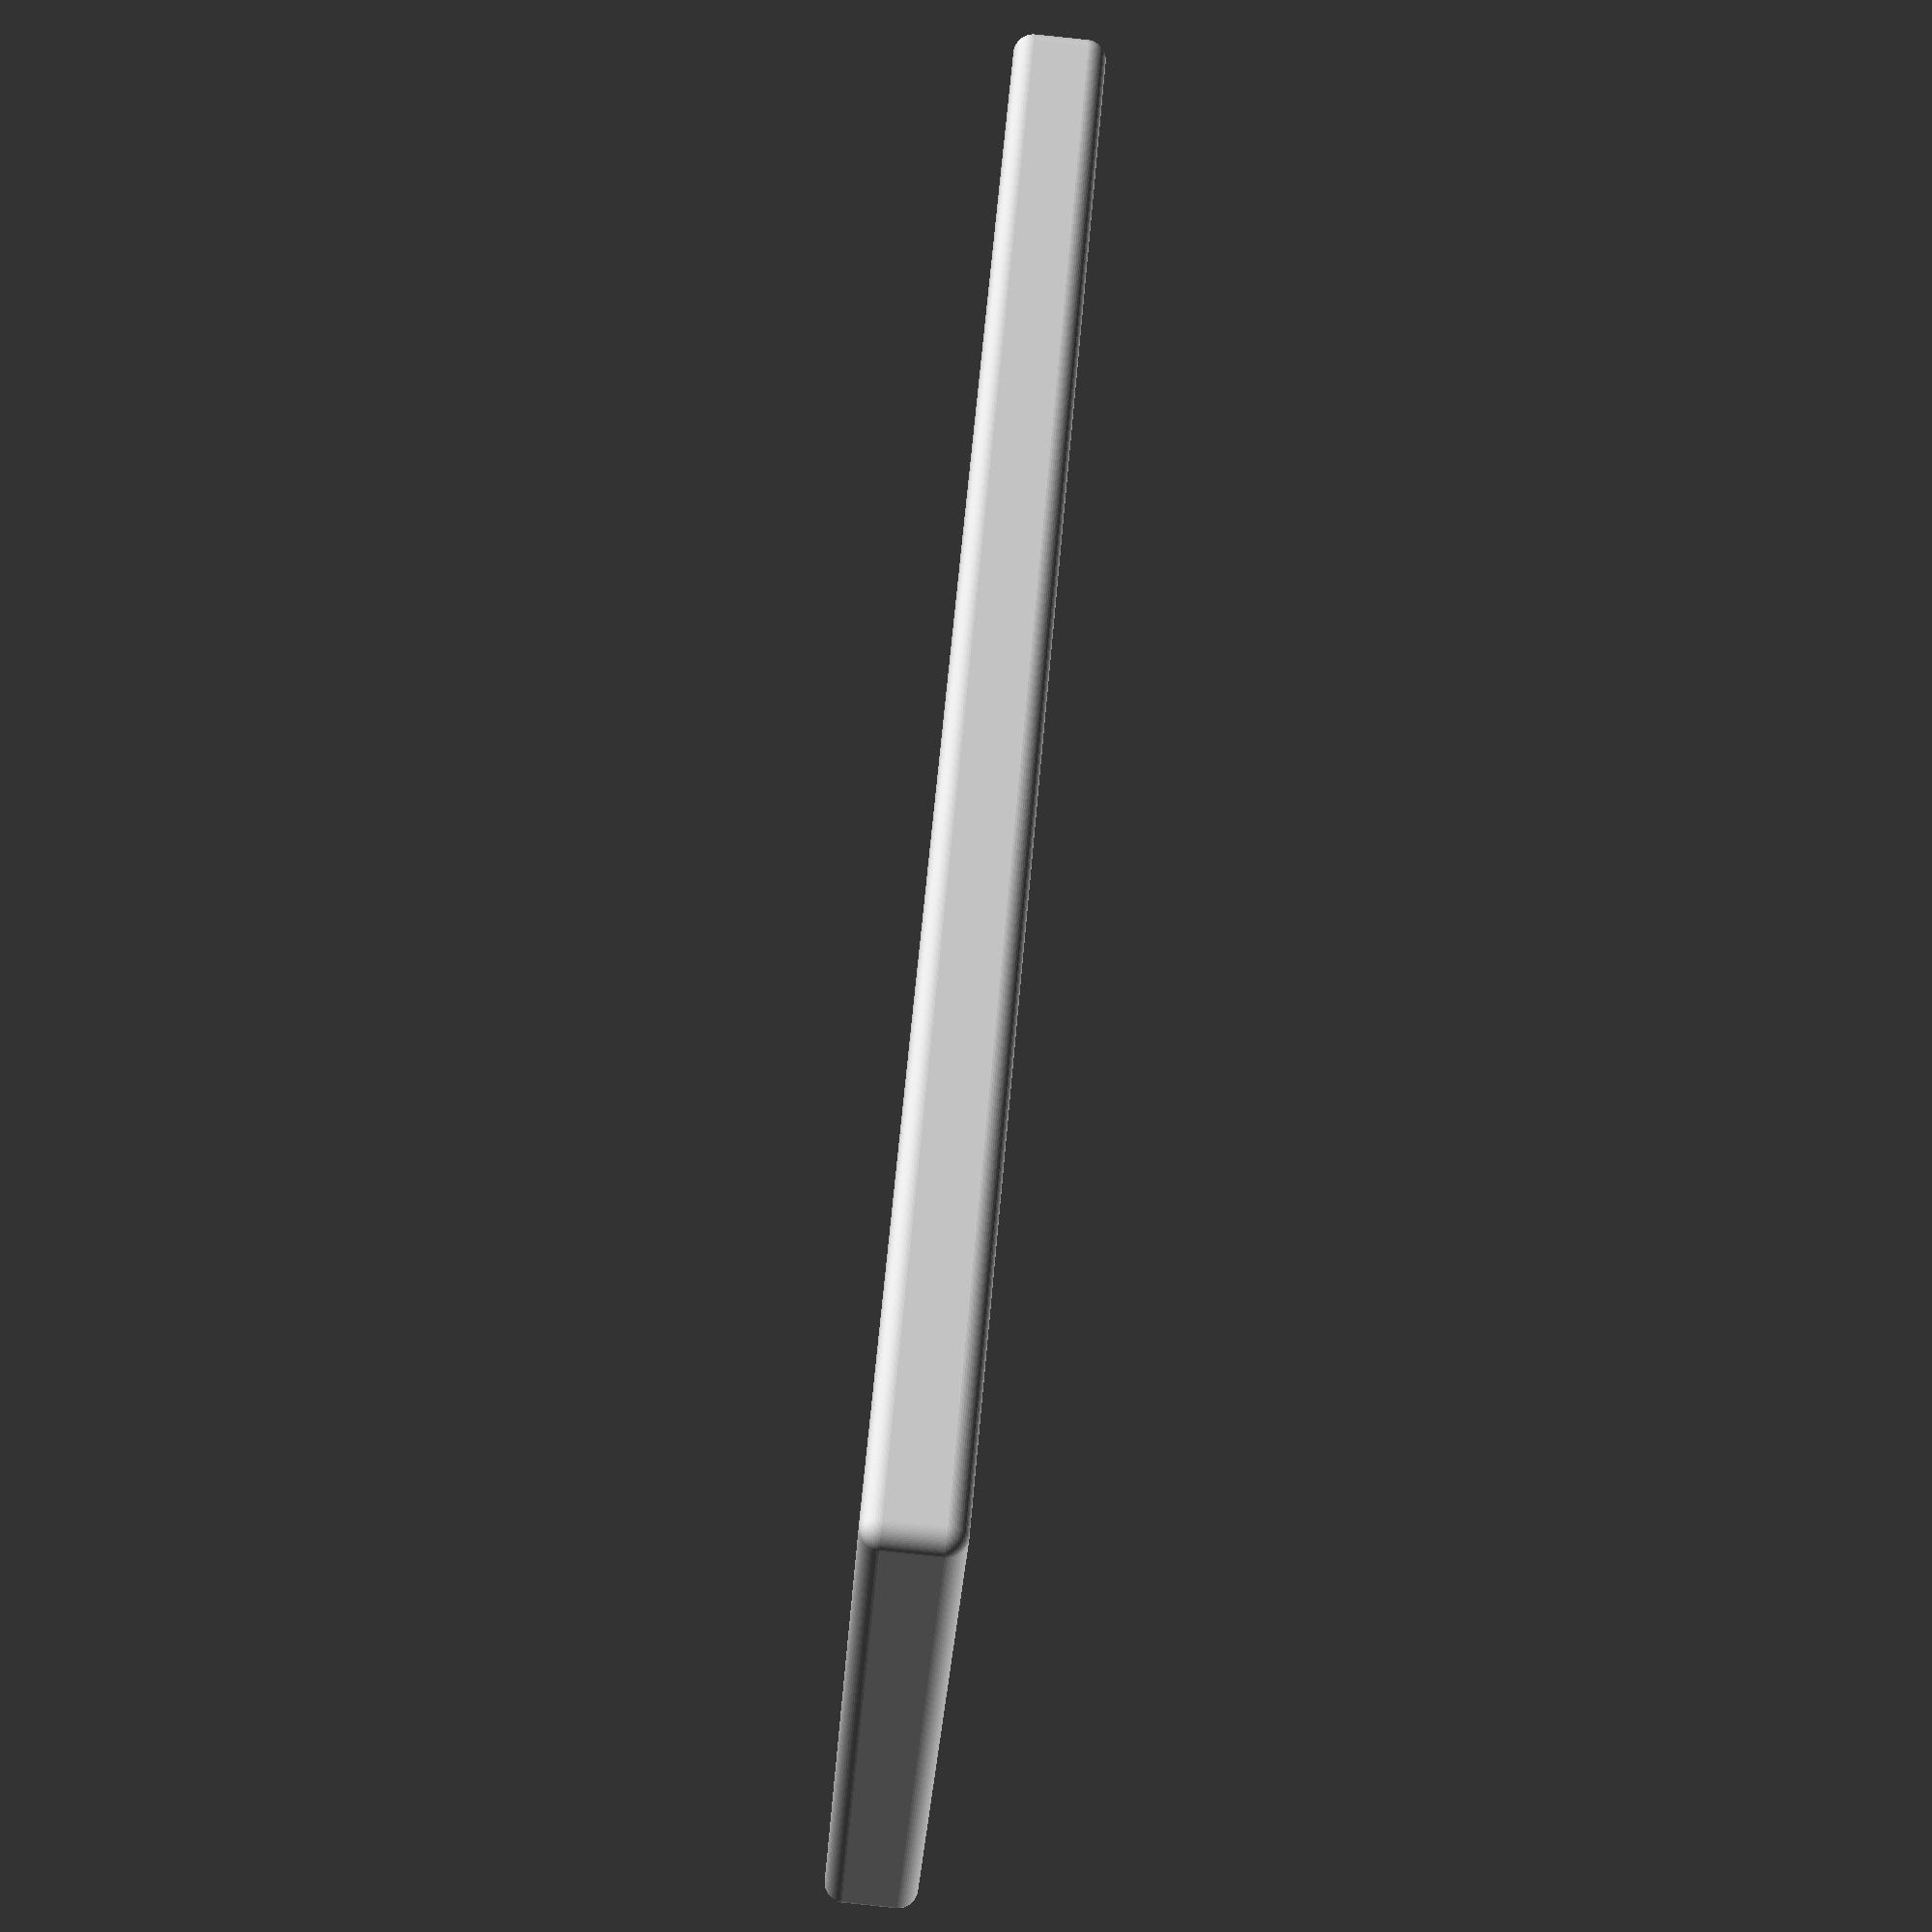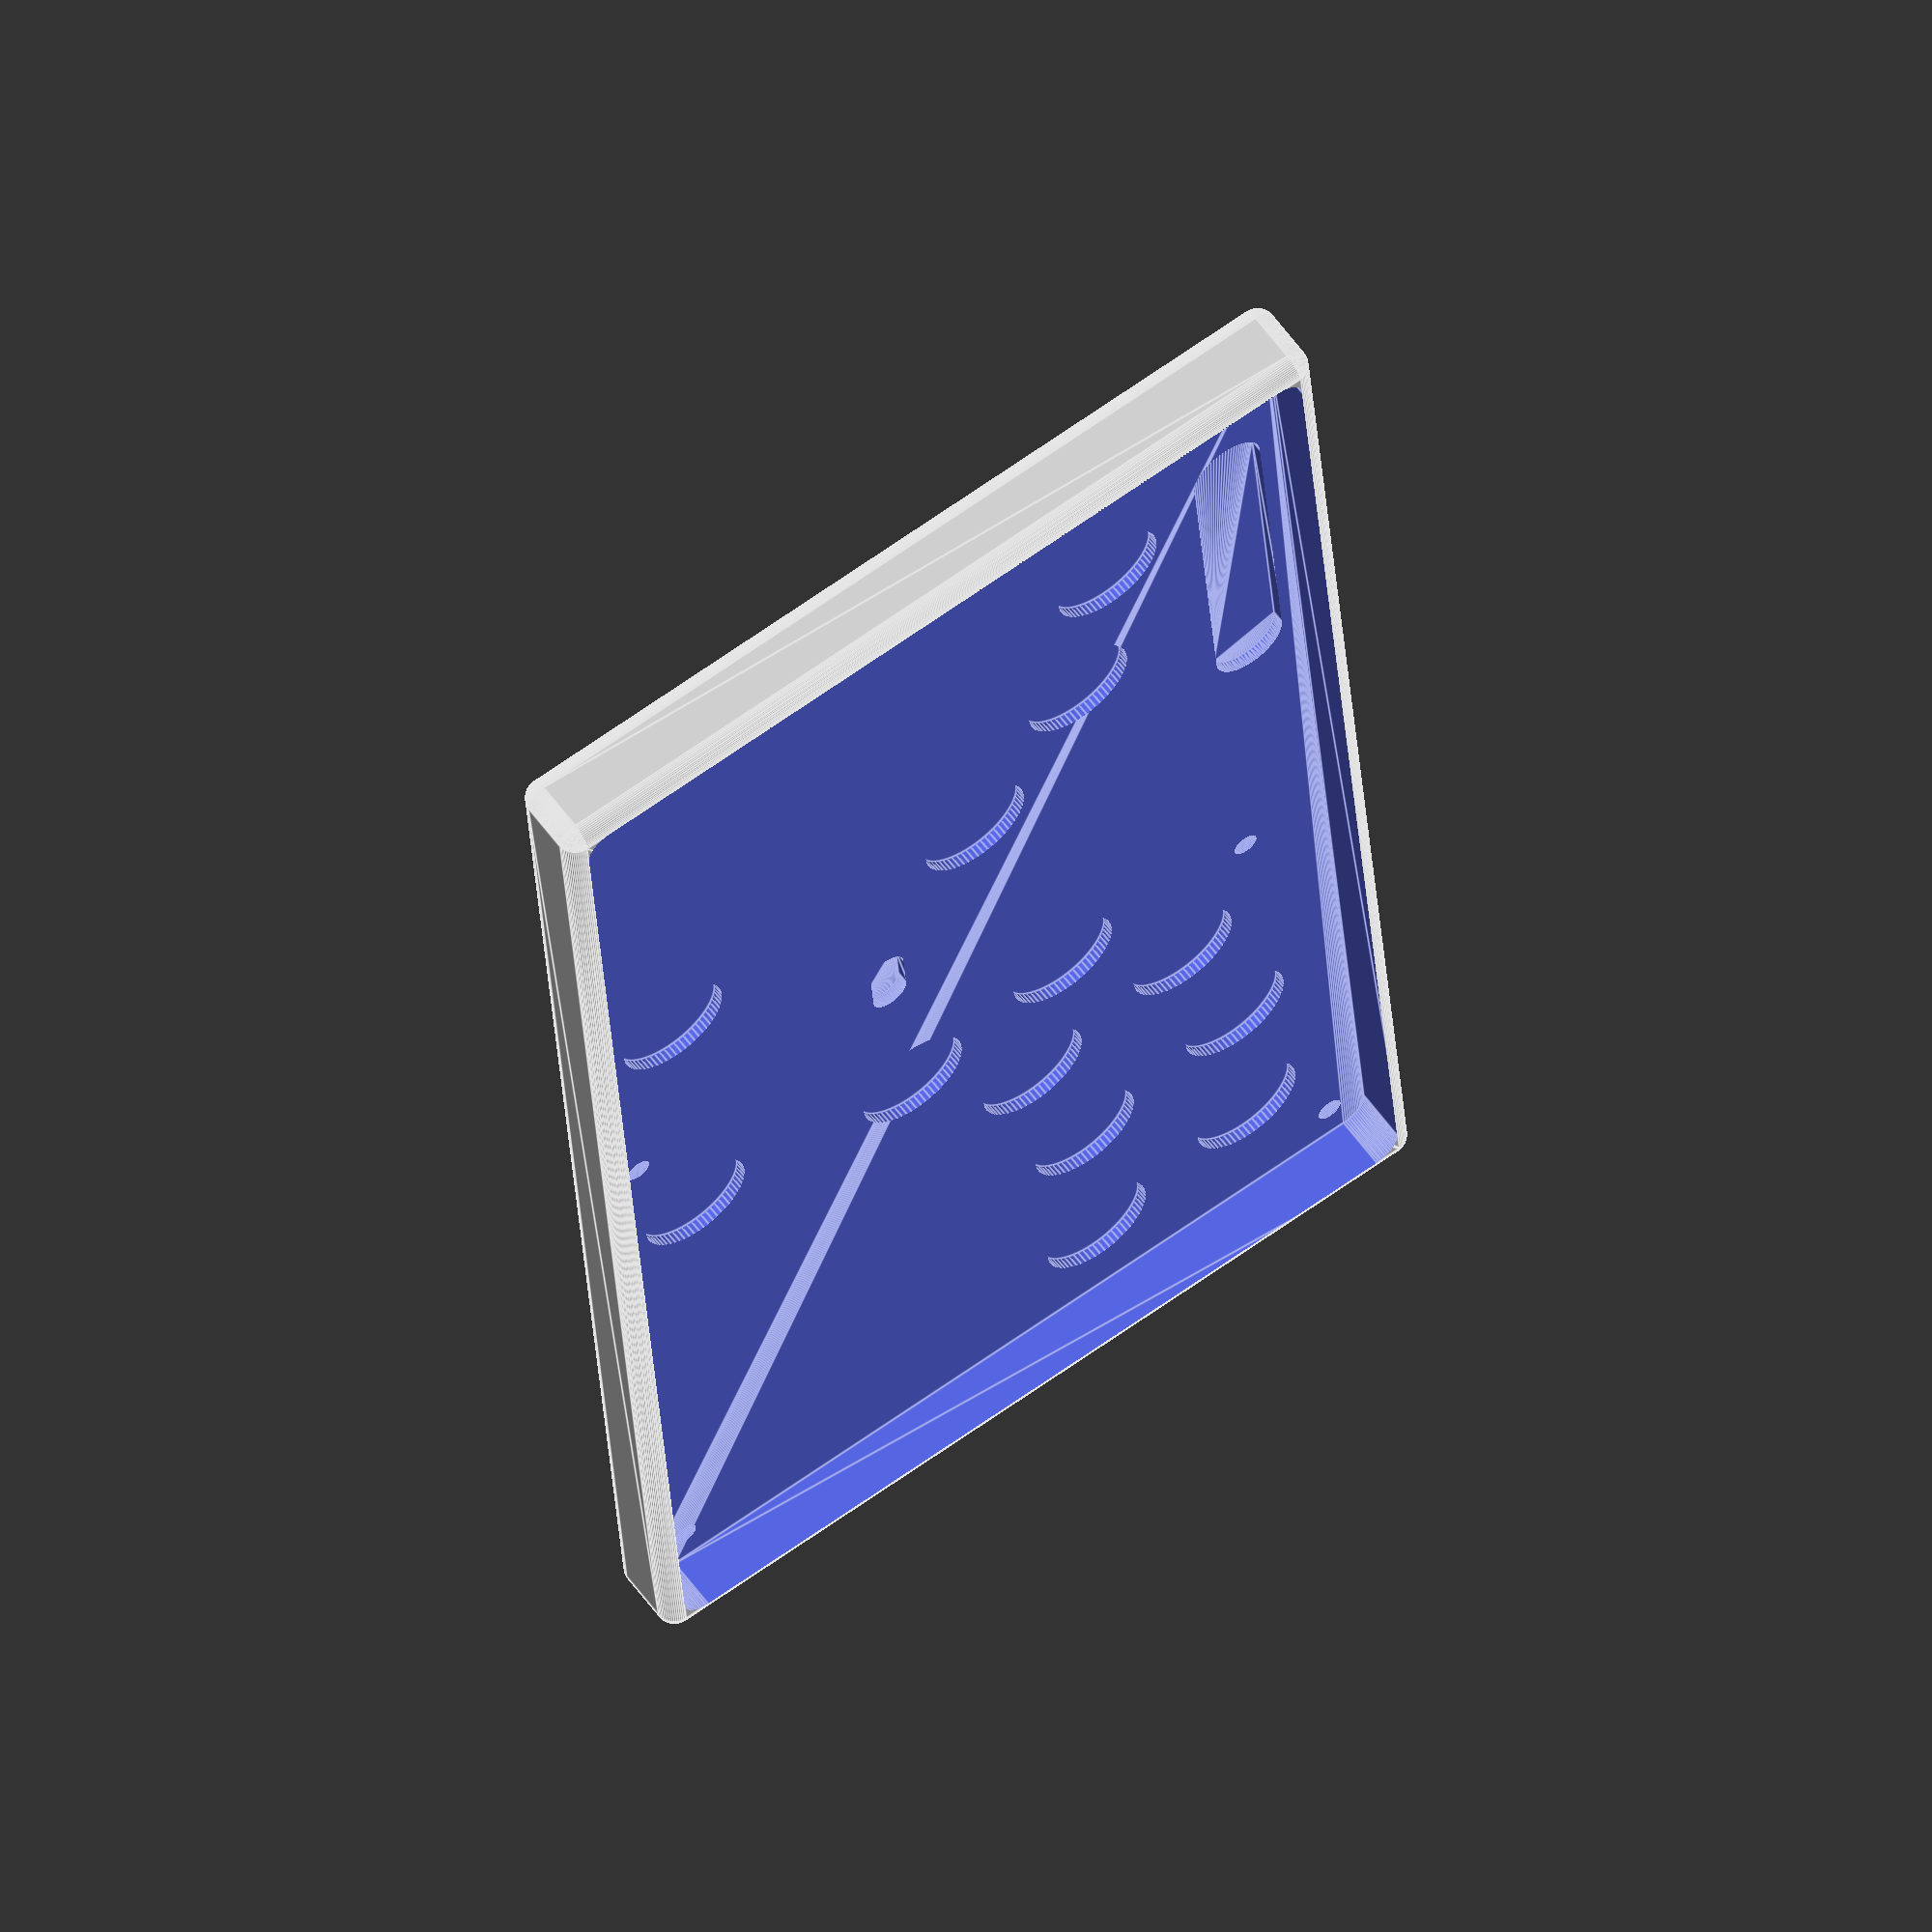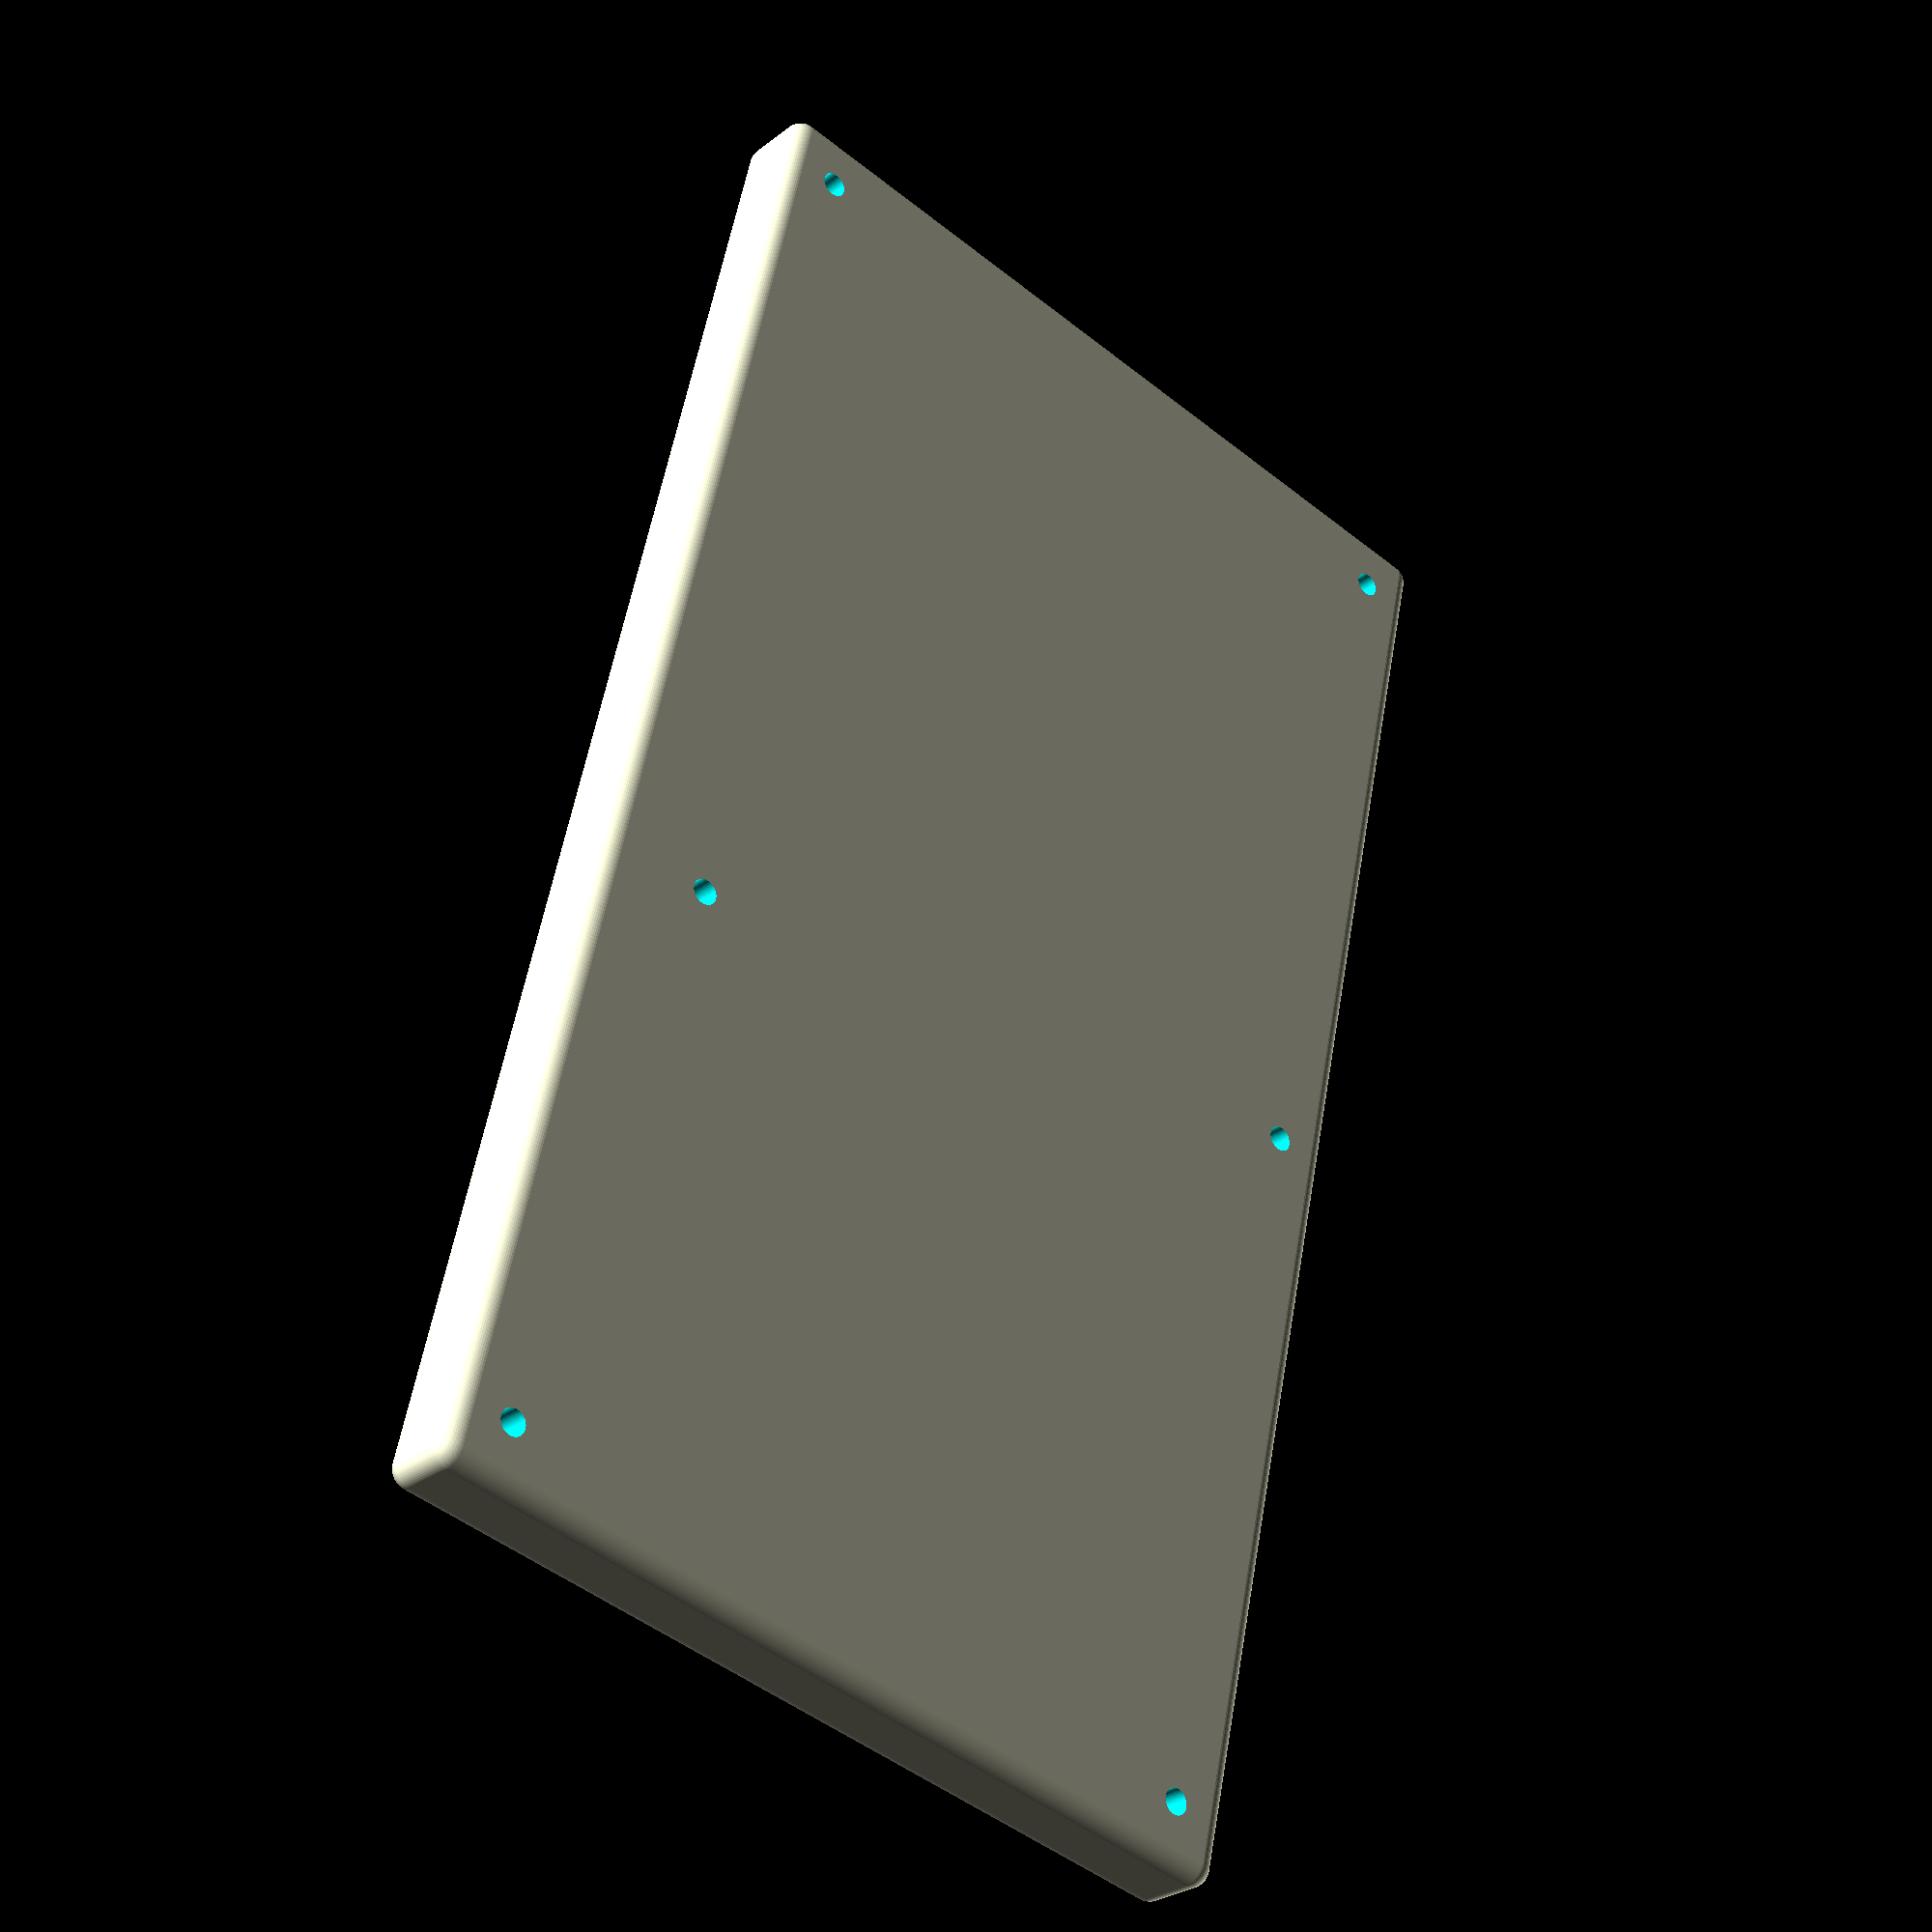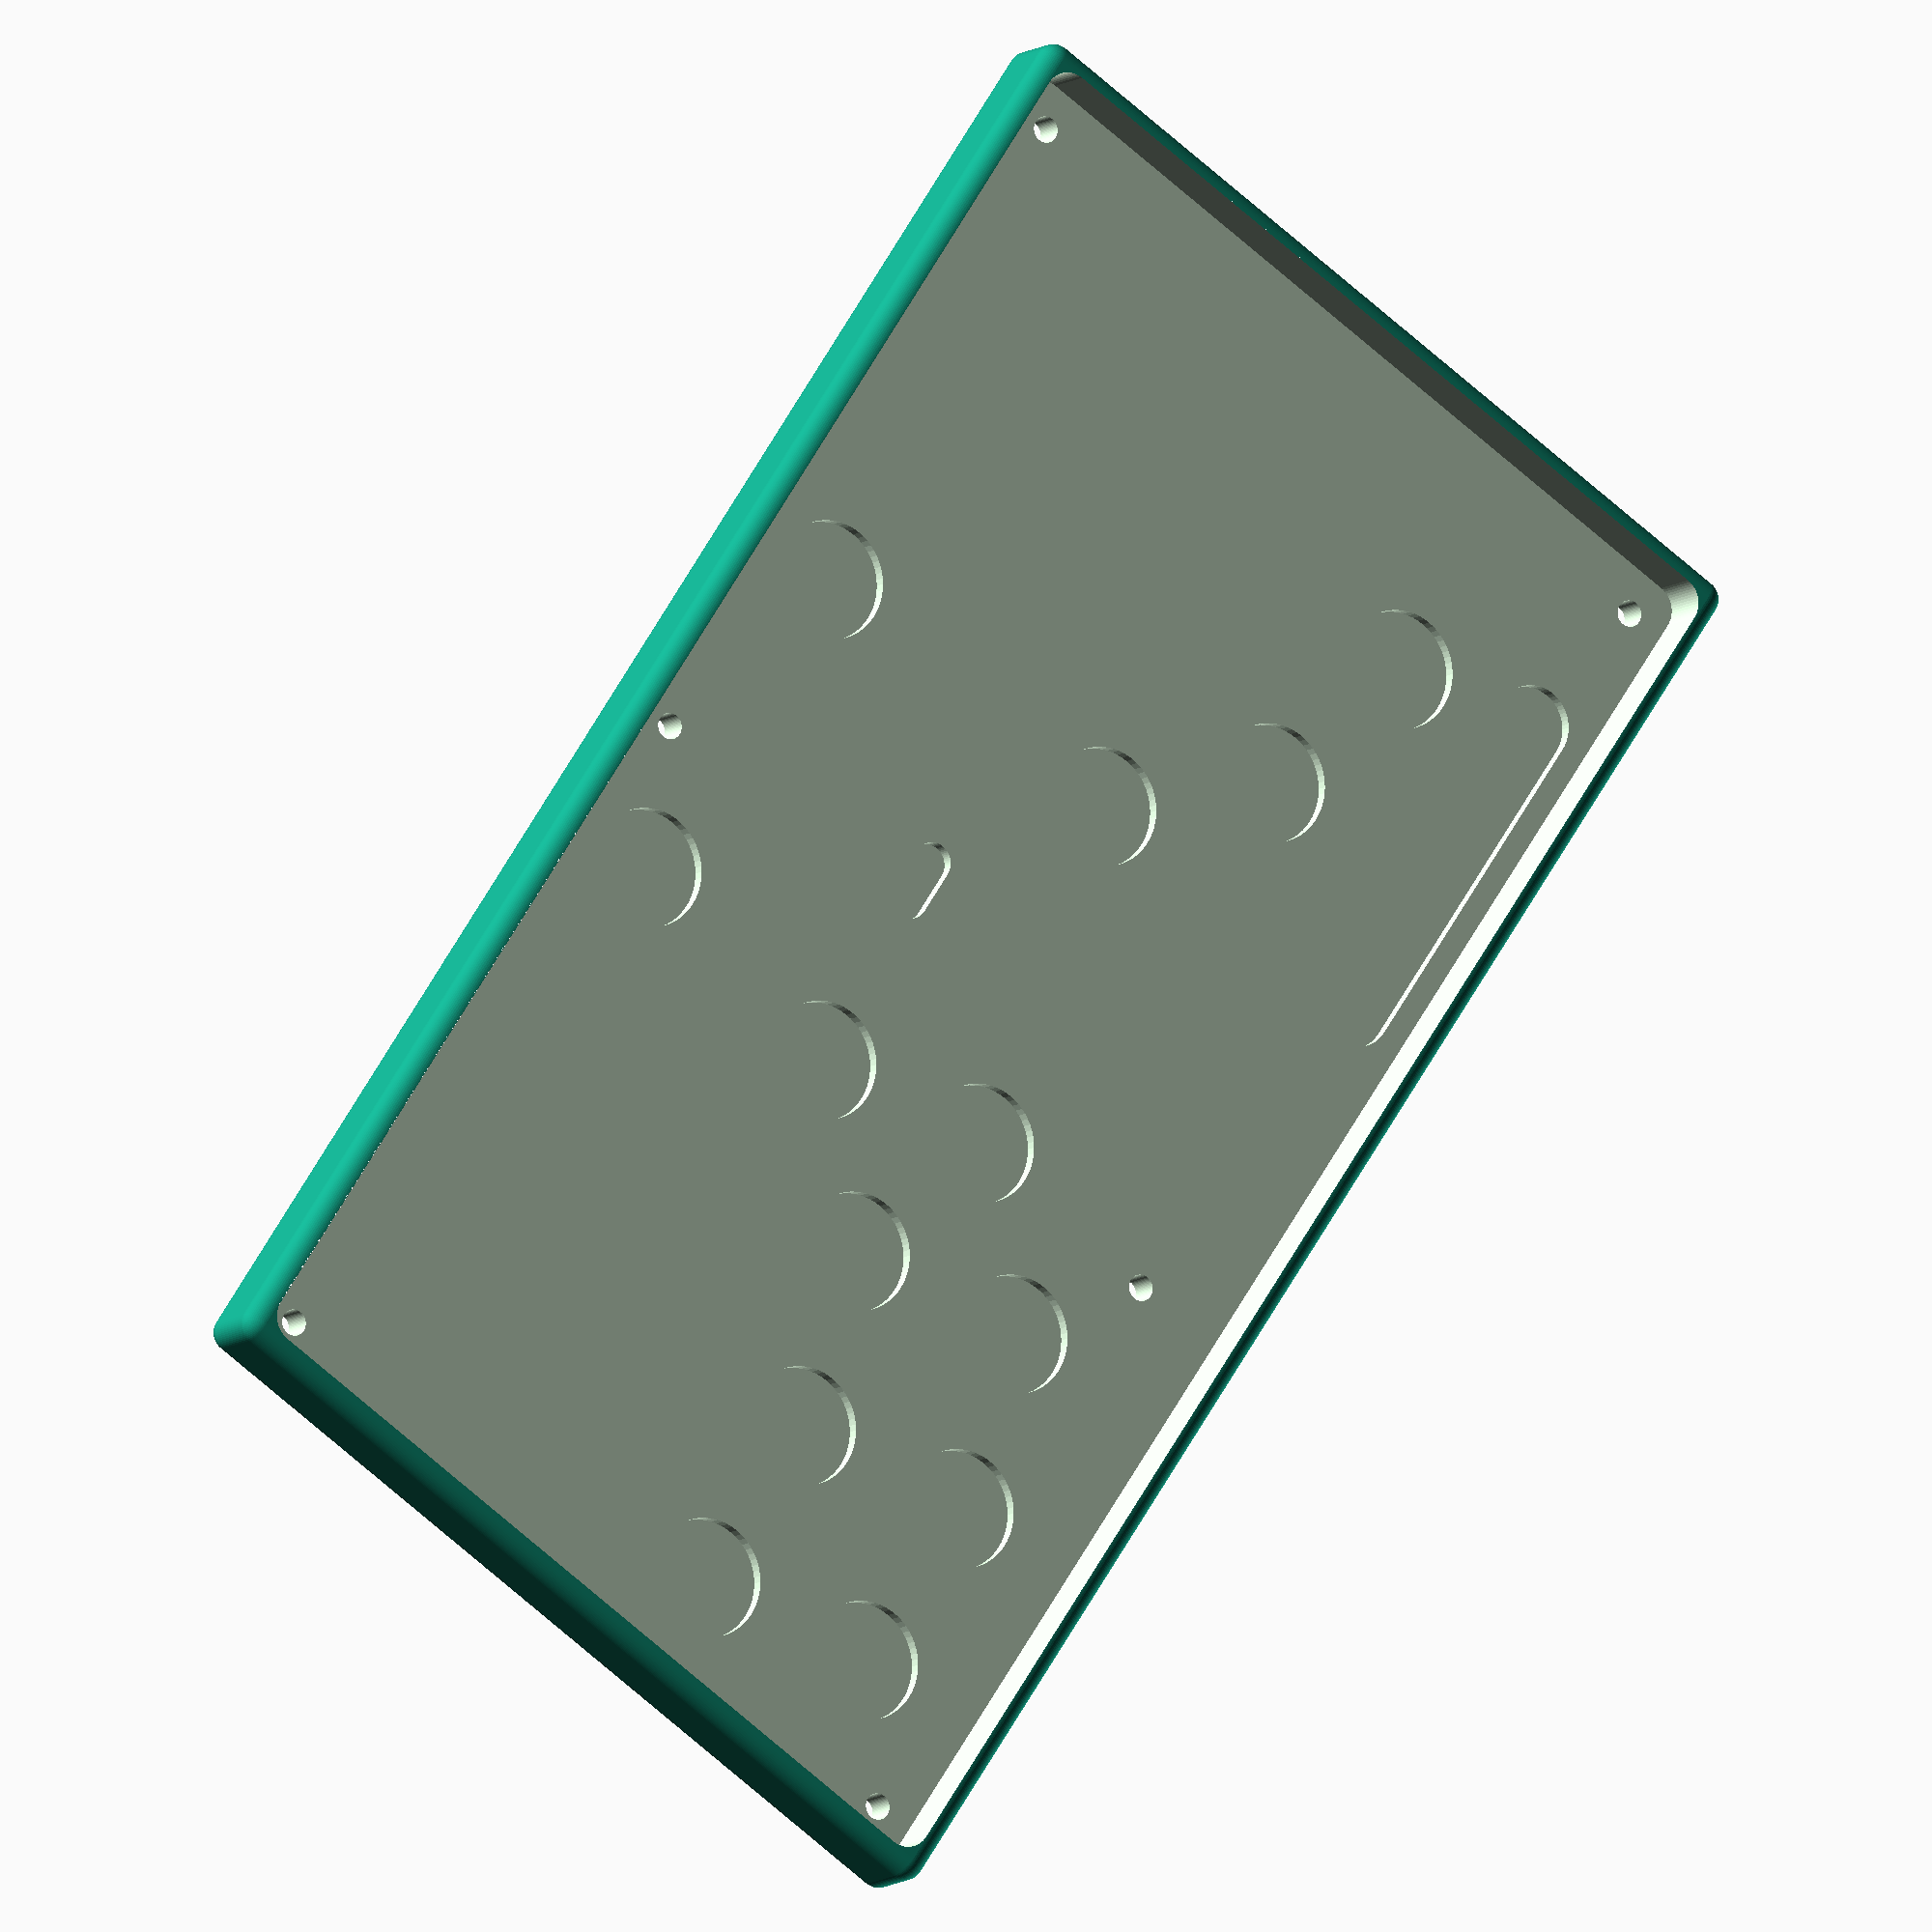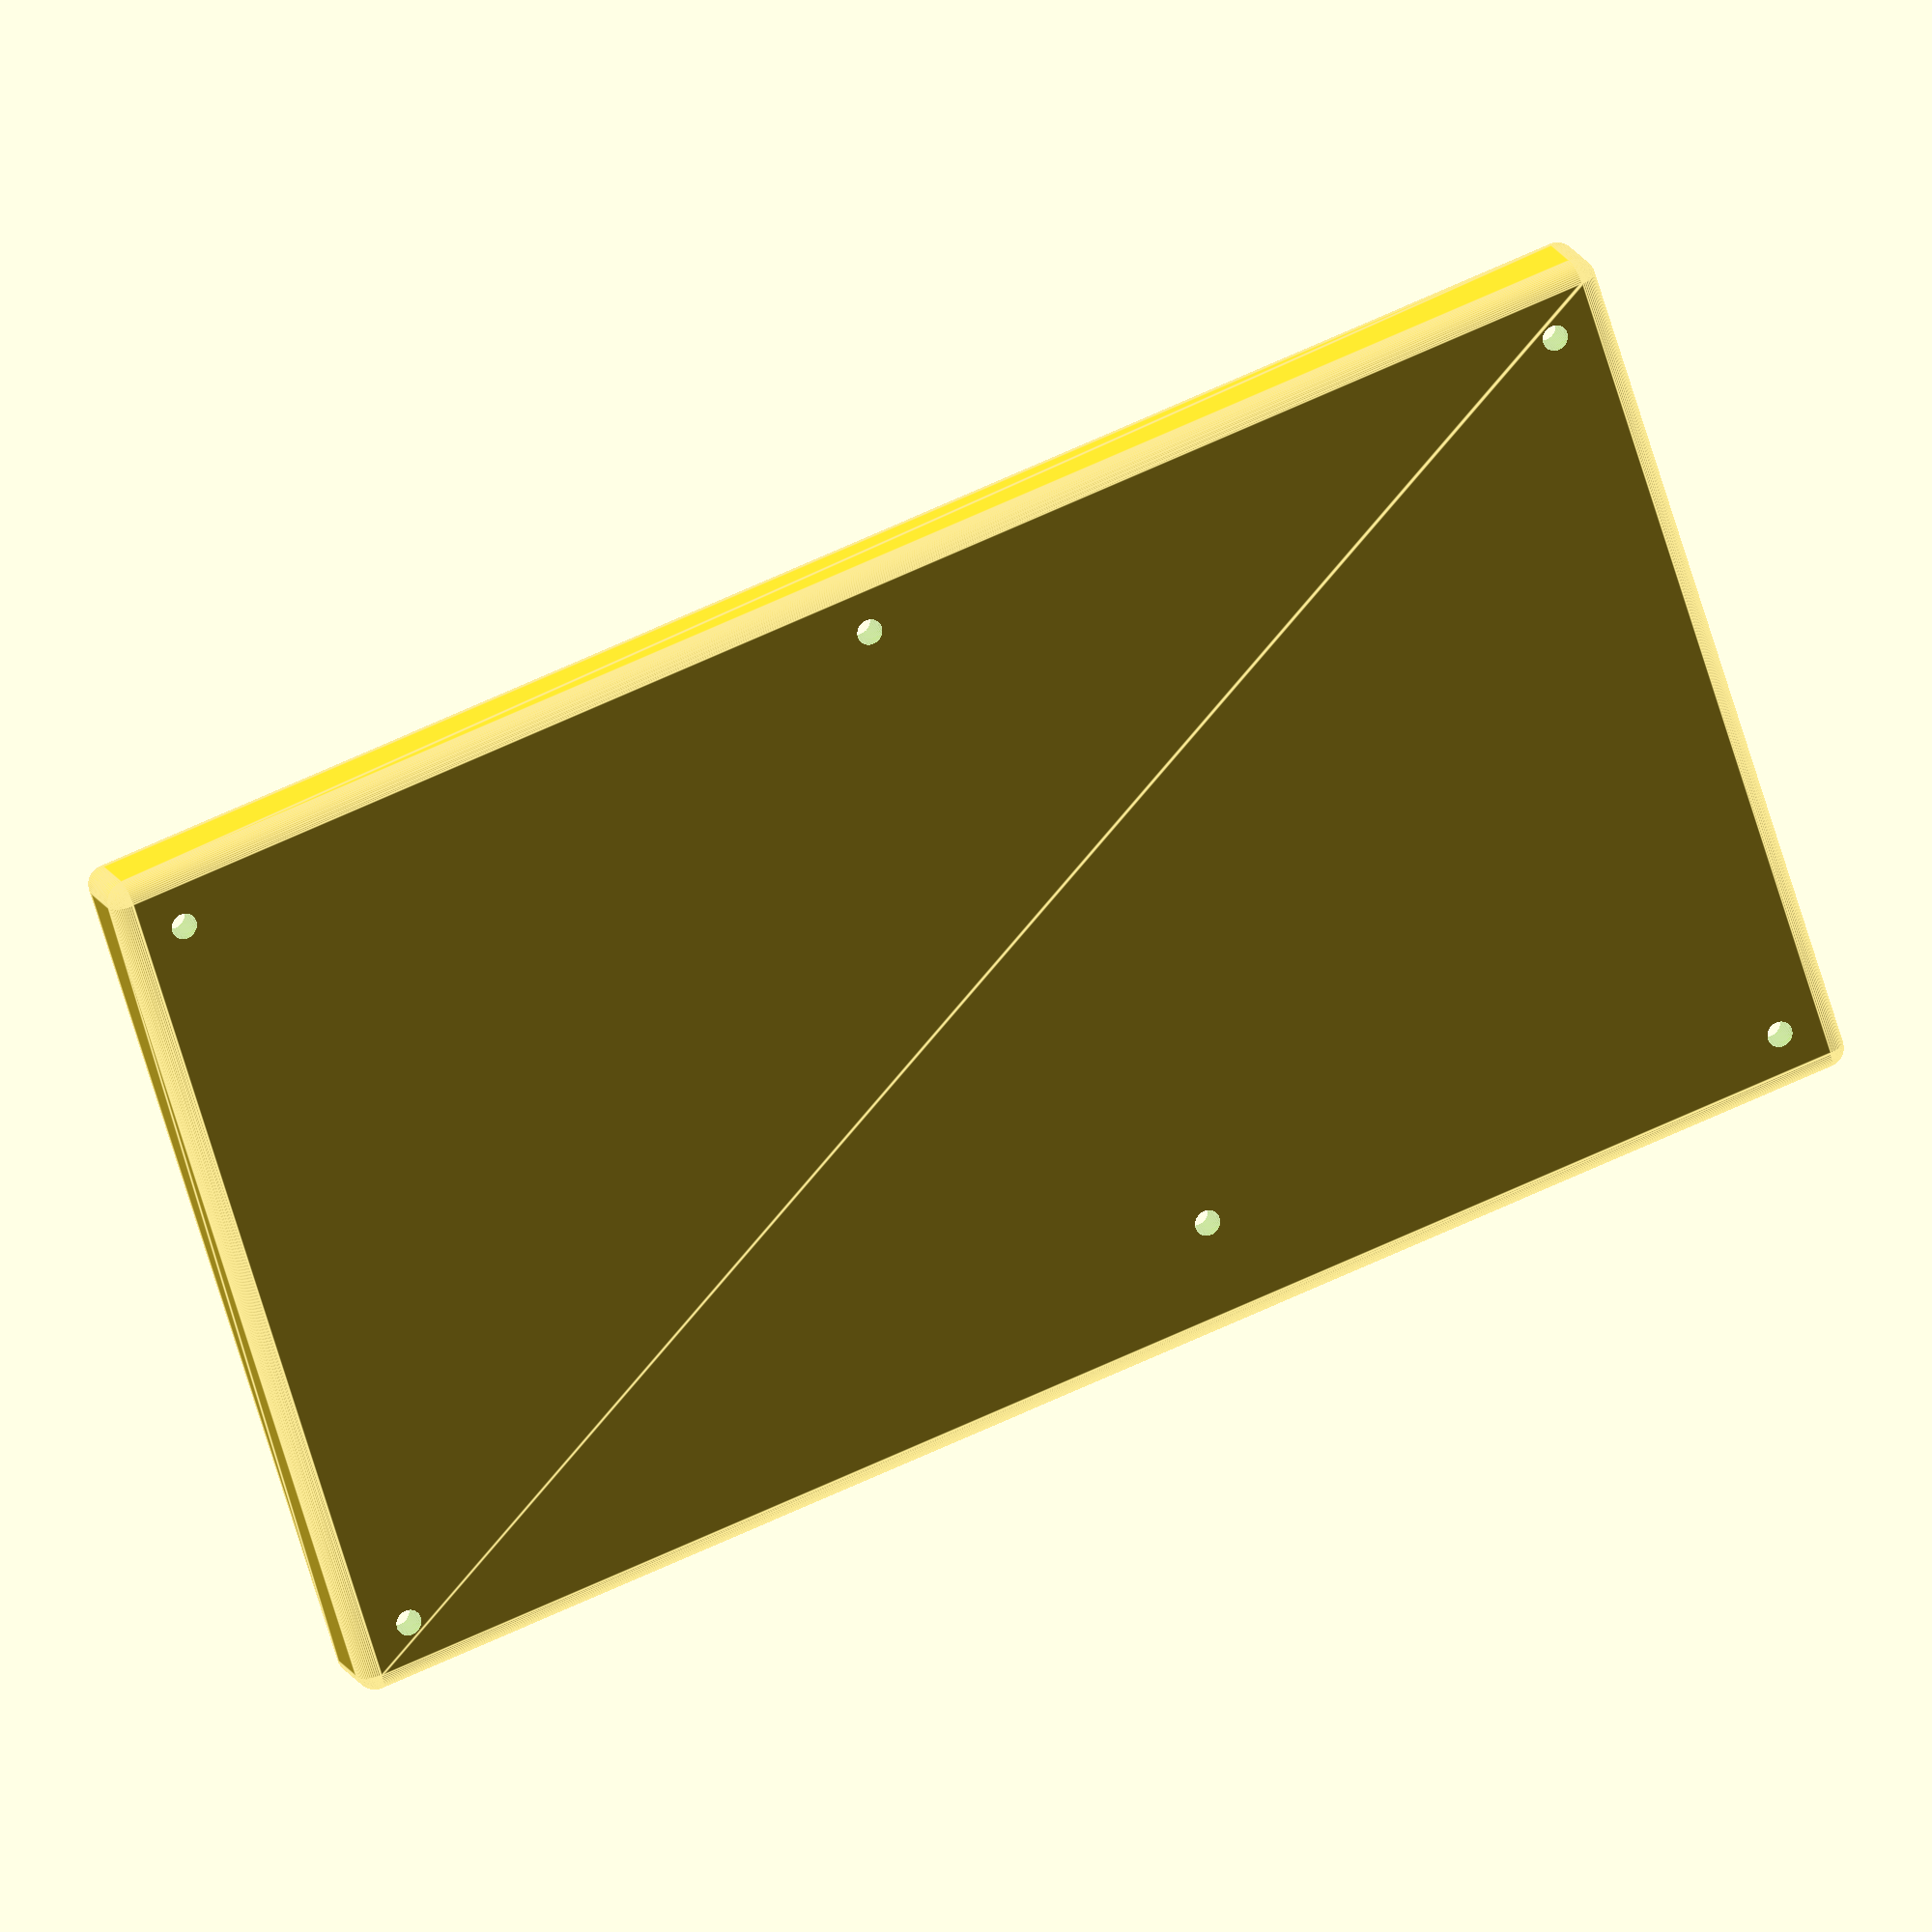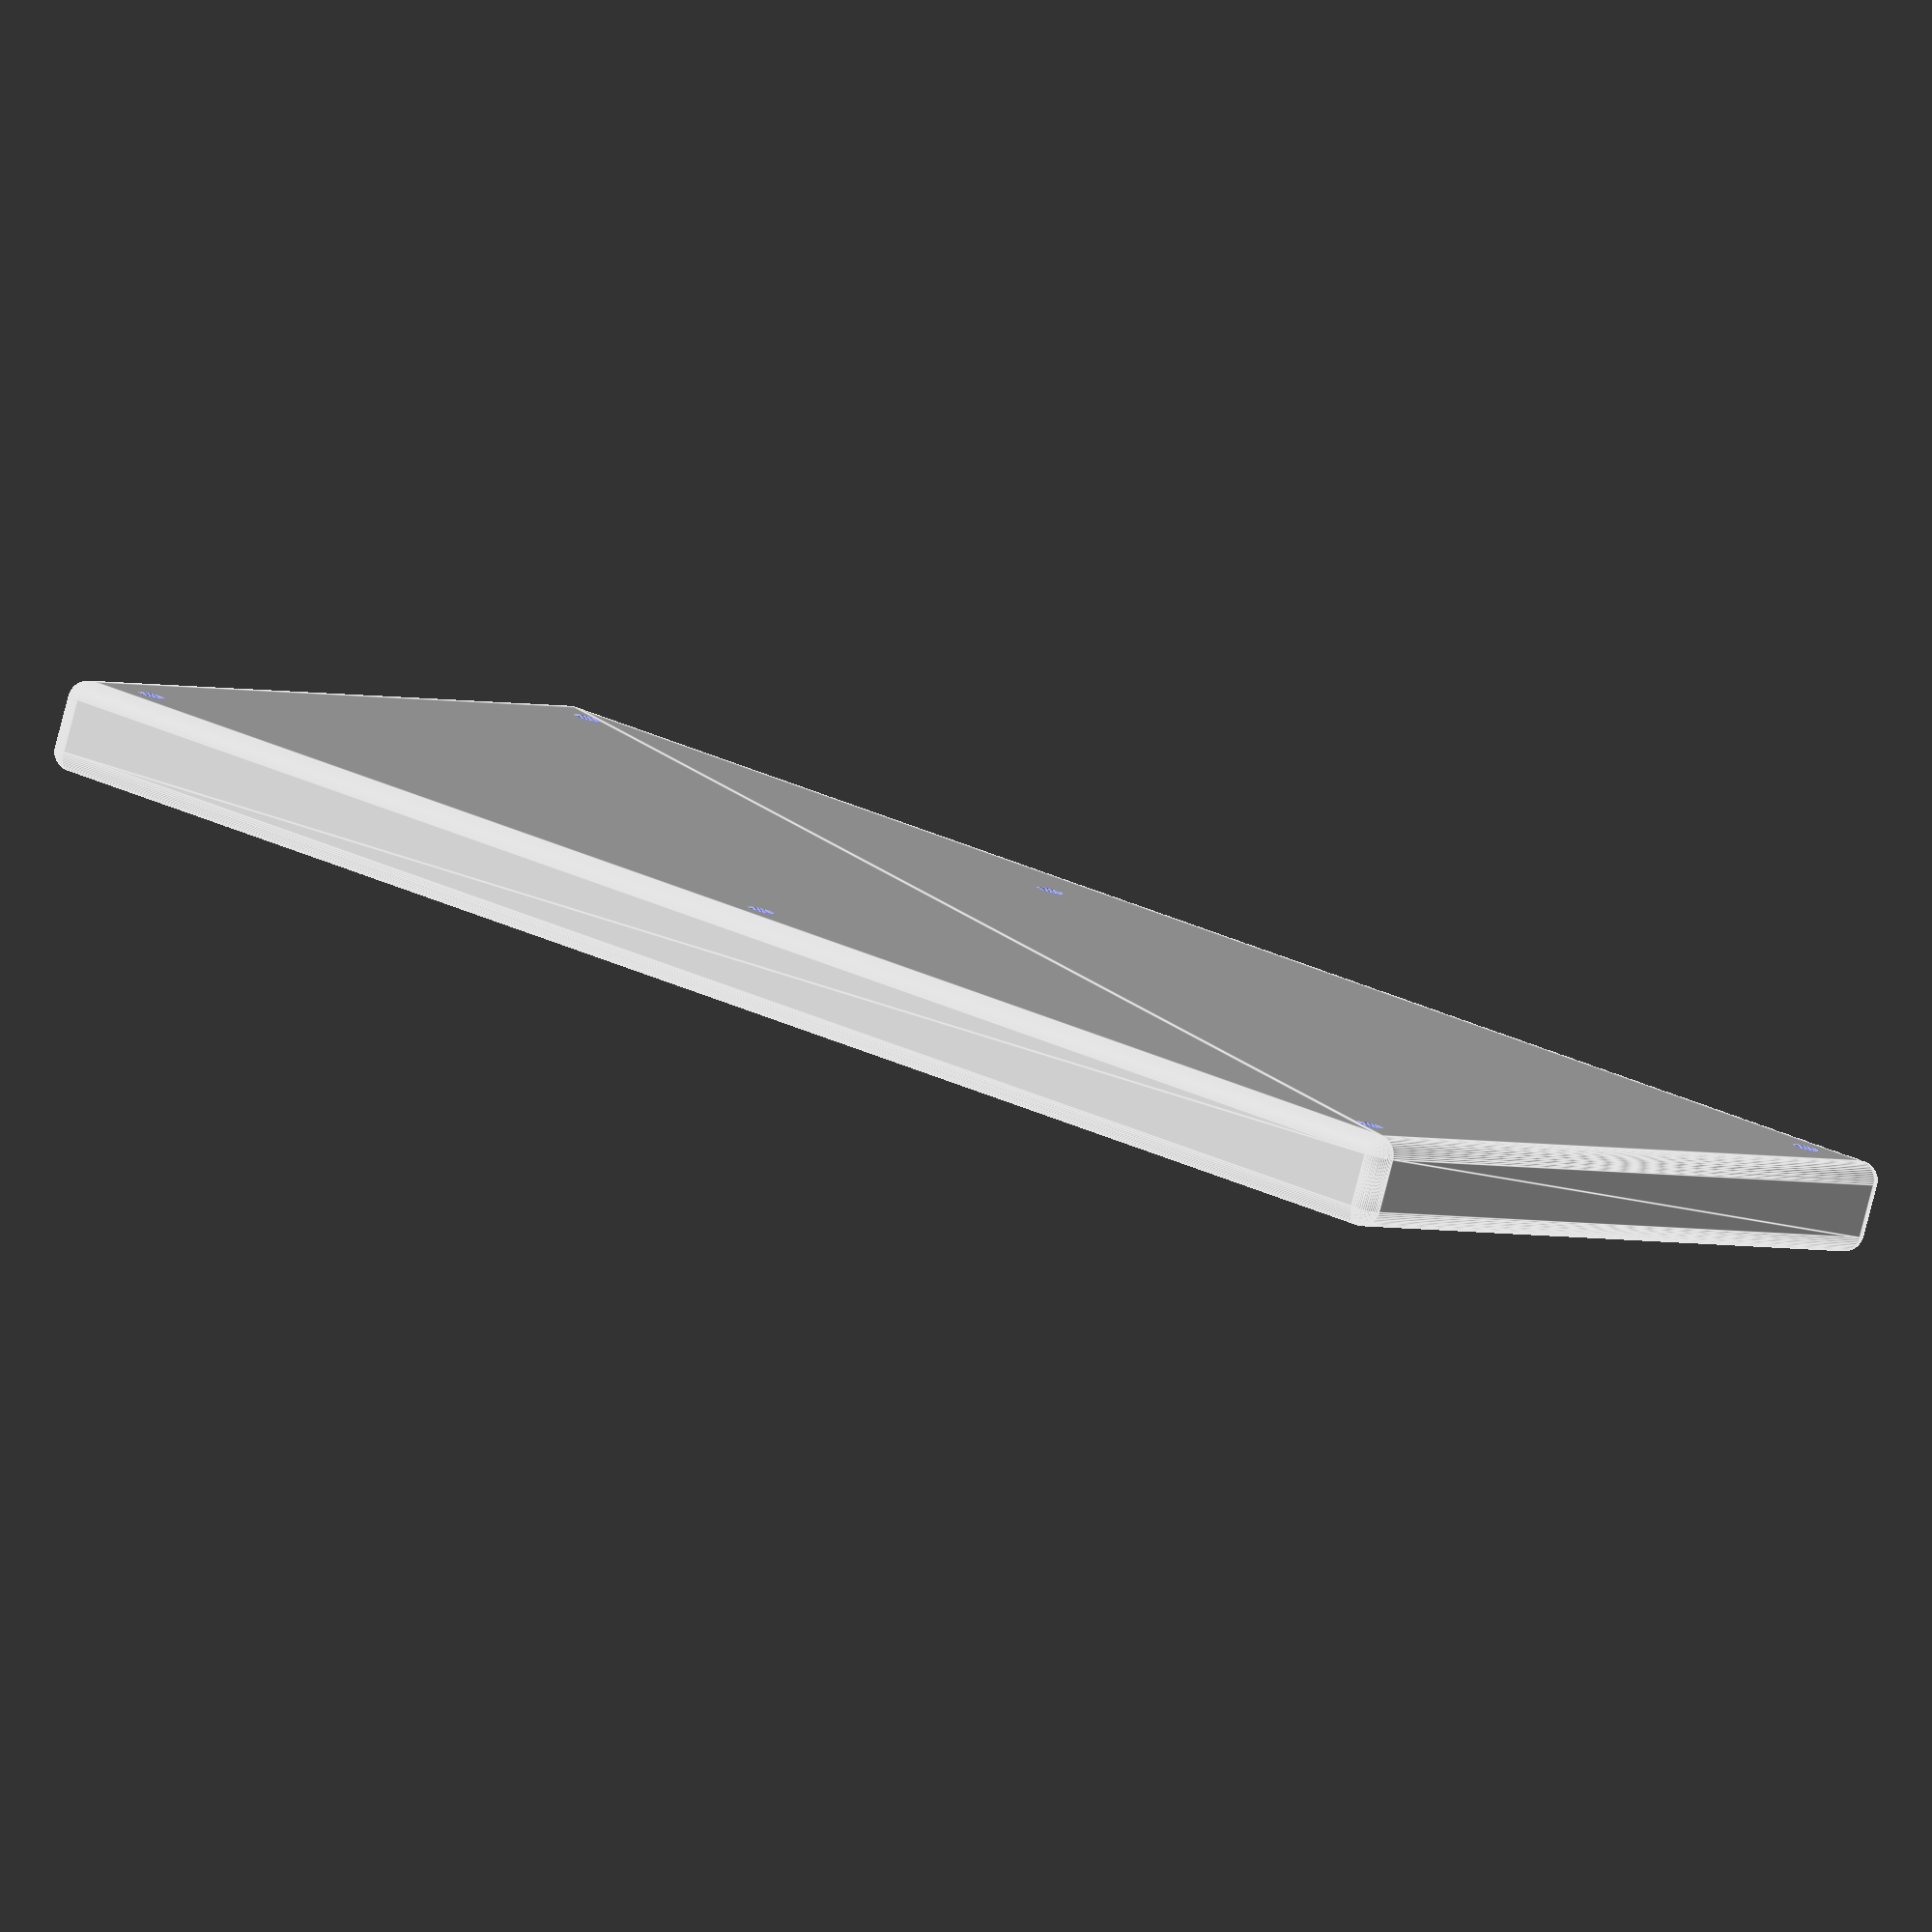
<openscad>
$fn = 64;
$fs = 0.15;

//config
height = 7;
southpaw = false;

module roundedcube(width, depth, height, radius = 0.5, center = false, apply_to = "all") {
	translate_min = radius;
	translate_xmax = width - radius;
	translate_ymax = depth - radius;
	translate_zmax = height - radius;

	diameter = radius * 2;

	obj_translate = (center == false) ?
		[0, 0, 0] : [
			-(width / 2),
			-(depth / 2)
		];

	translate(v = obj_translate) {
		hull() {
			for (translate_x = [translate_min, translate_xmax]) {
				x_at = (translate_x == translate_min) ? "min" : "max";
				for (translate_y = [translate_min, translate_ymax]) {
					y_at = (translate_y == translate_min) ? "min" : "max";
					for (translate_z = [translate_min, translate_zmax]) {
						z_at = (translate_z == translate_min) ? "min" : "max";

						translate(v = [translate_x, translate_y, translate_z])
						if (
							(apply_to == "all") ||
							(apply_to == "xmin" && x_at == "min") || (apply_to == "xmax" && x_at == "max") ||
							(apply_to == "ymin" && y_at == "min") || (apply_to == "ymax" && y_at == "max") ||
							(apply_to == "zmin" && z_at == "min") || (apply_to == "zmax" && z_at == "max")
						) {
							sphere(r = radius);
						} else {
							rotate = 
								(apply_to == "xmin" || apply_to == "xmax" || apply_to == "x") ? [0, 90, 0] : (
								(apply_to == "ymin" || apply_to == "ymax" || apply_to == "y") ? [90, 90, 0] :
								[0, 0, 0]
							);
							rotate(a = rotate)
							cylinder(h = diameter, r = radius, center = true);
						}
					}
				}
			}
		}
	}
}

module rcube(width, depth, height, radius, center){
    points = [
        for (p = [
            [radius, radius],
            [radius, depth - radius],
            [width - radius, radius],
            [width - radius, depth - radius]
        ])
        if (center) [p[0] - width / 2, p[1] - depth / 2]
        else p
    ];
    hull(){
        for (p = points) translate(p) cylinder(r=radius, h=height);
    }
}

module case() {
    3_buttons = [
        [0,  0],
        [20.5, 20.5],
        [48,  28],
    ];
    4_buttons = [ each 3_buttons, [77,  28] ];

    right_buttons = [
        each 4_buttons,
        each [ for (b = 4_buttons) b + [6, -28] ],
        [0,  -67.5],
    ];
    left_buttons = [
        each [ for (b = 3_buttons) [-b[0], b[1]] ],
        [0,  -55.5],
    ];  
    
//    solder cutouts
    difference() {
    //    base
        translate([0, 29.6, 0])
        roundedcube(247, 137, height+7, 3, center=true);
        
    //    pcb
        pcb_height = 1.6;
        translate([0, 29.60, height-pcb_height])
        rcube(241, 131, 10, 4, center=true);

        buttons = [
            each [ for (b = left_buttons) b + [-35, 35] ],
            each [ for (b = right_buttons) b + [20, 47] ],
        ];
        
        for (b = buttons)
        translate([b[0], b[1], height-pcb_height-2])
        cylinder(3, r=9);
        
//        opt buttons
        translate([-63, 85.5, height-pcb_height-2]) rcube(66, 12, 3, 6, center=true);
        
//        oled
        translate([-6.8, 17, height-pcb_height-2]) rcube(13, 6, 3, 3, center=true);
        
        mount_holes = [
    //        pcb
            [0, -29.5],
            [-114, -29.5],
            [114, -29.5],
            [114, 89],
            [-114, 89],
            [21.5, 80.5],
        
    //        case
            [165, 85],
            [165, -85],
            [-165, -85],
            [-165, 85],
        ];
        
        for (m = mount_holes)
        translate([m[0], m[1], -1])
        cylinder(height+2, r=2);
    }
}
//                                           scale hack because of cnc
if (southpaw) mirror(v=[1,0,0]) case(); else scale([1.004, 1.004, 1]) case();
</openscad>
<views>
elev=266.2 azim=214.0 roll=275.9 proj=p view=wireframe
elev=301.0 azim=85.7 roll=324.5 proj=o view=edges
elev=208.1 azim=257.4 roll=40.6 proj=p view=solid
elev=188.9 azim=303.8 roll=207.8 proj=o view=wireframe
elev=342.2 azim=197.5 roll=160.2 proj=o view=edges
elev=262.2 azim=145.5 roll=14.5 proj=o view=edges
</views>
